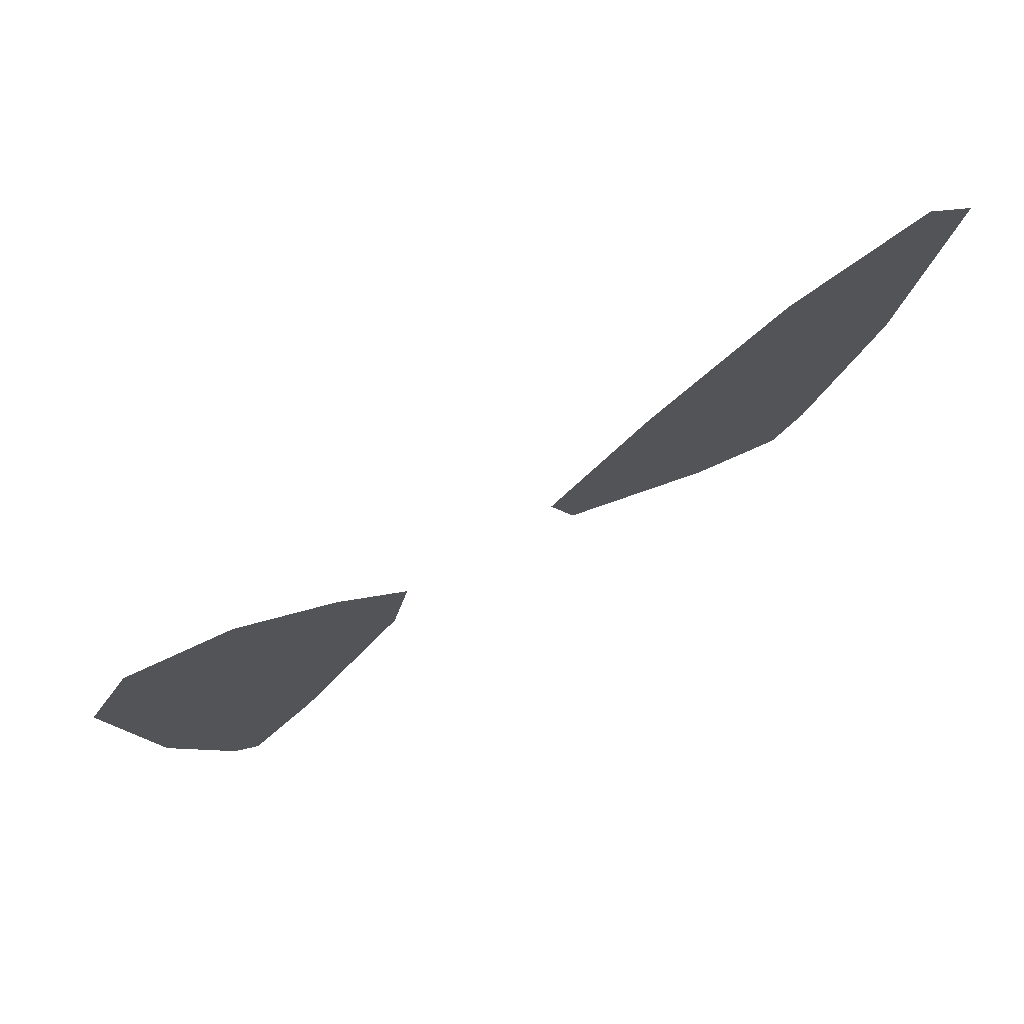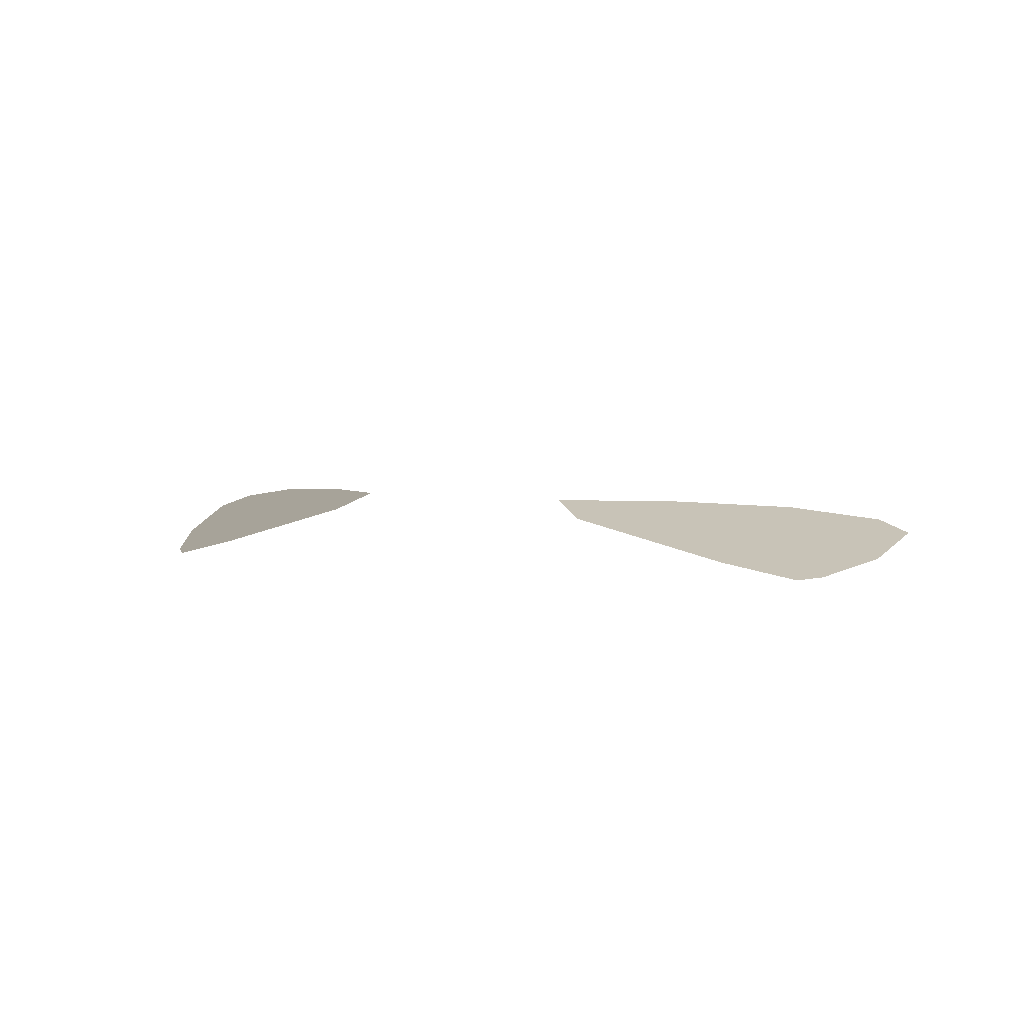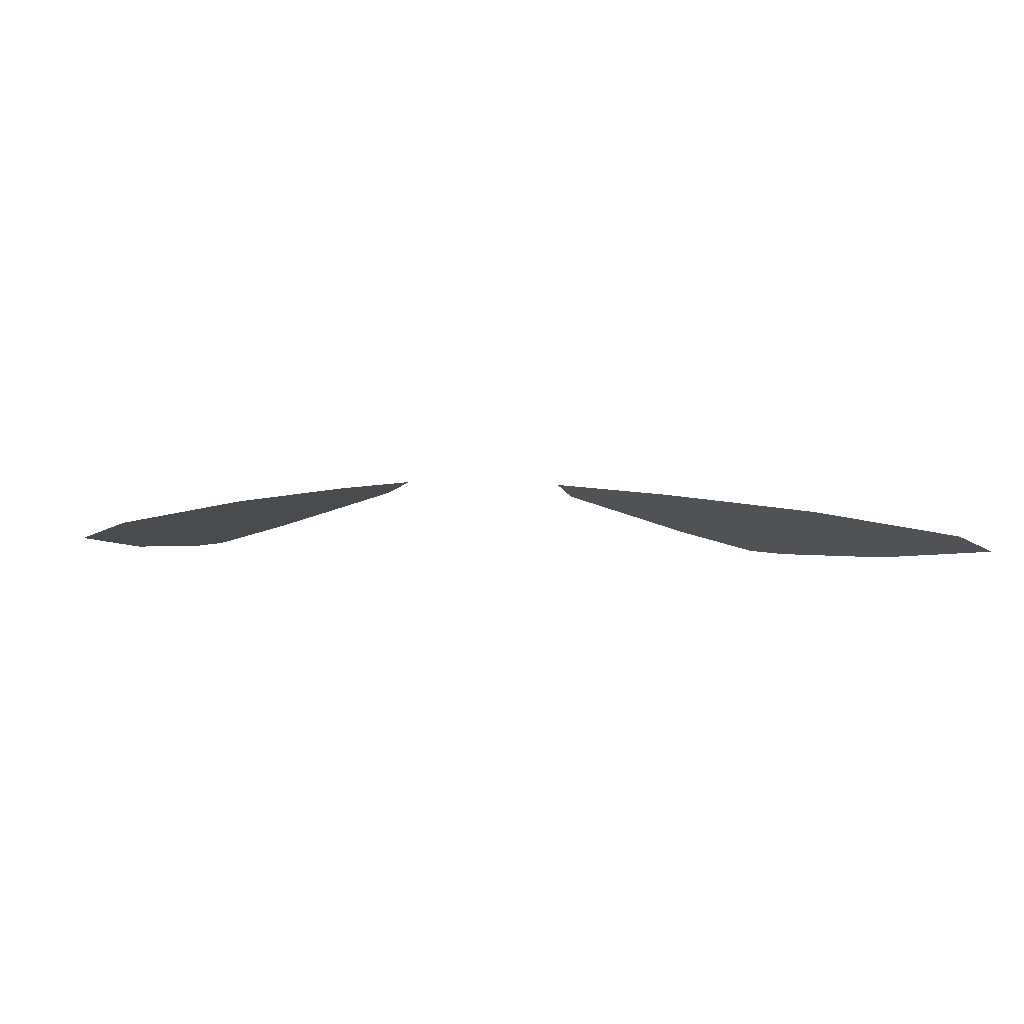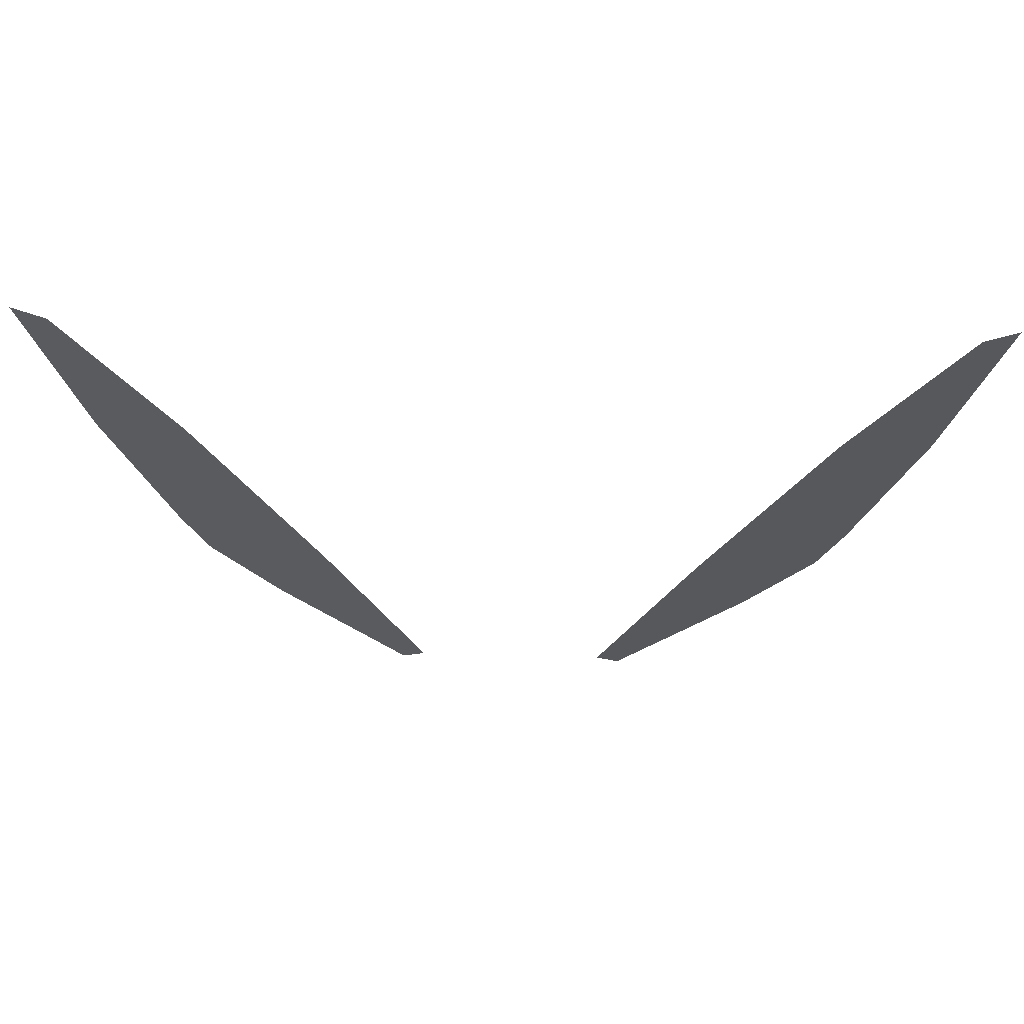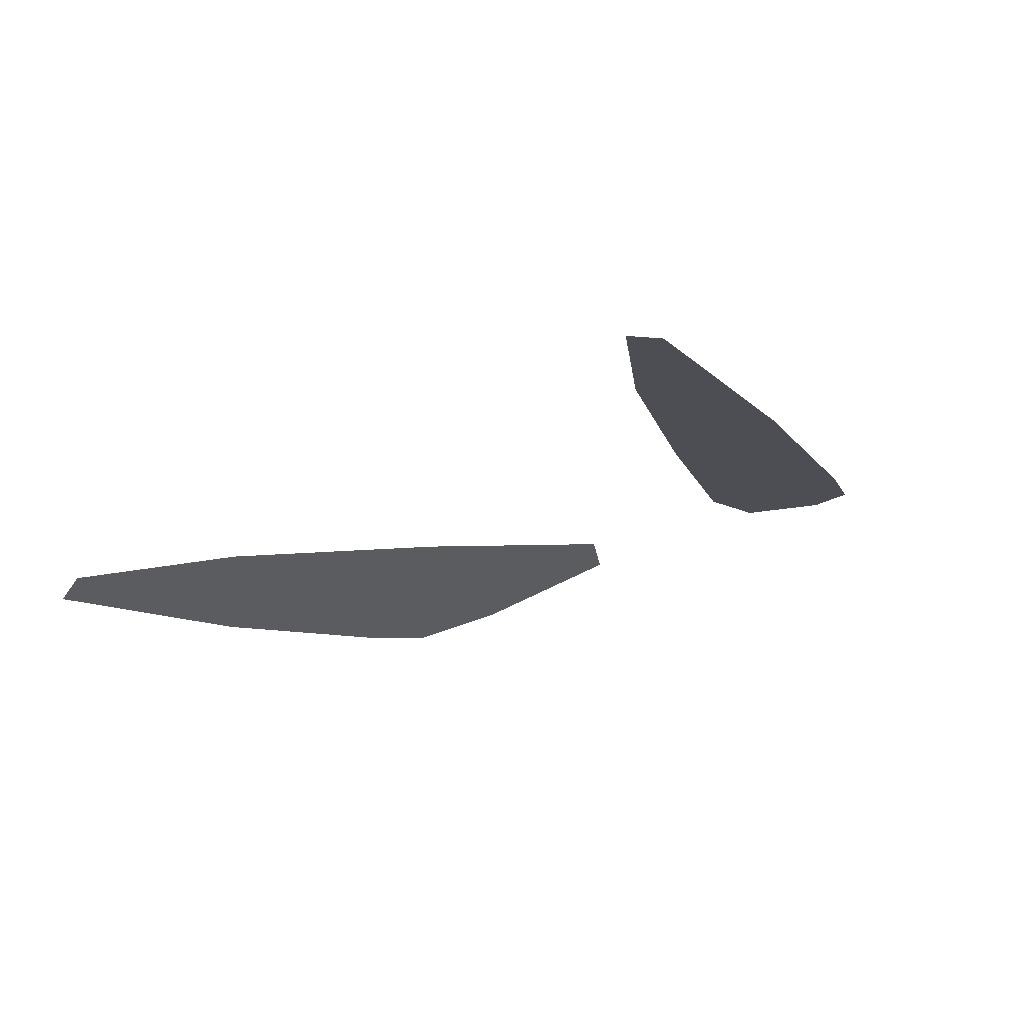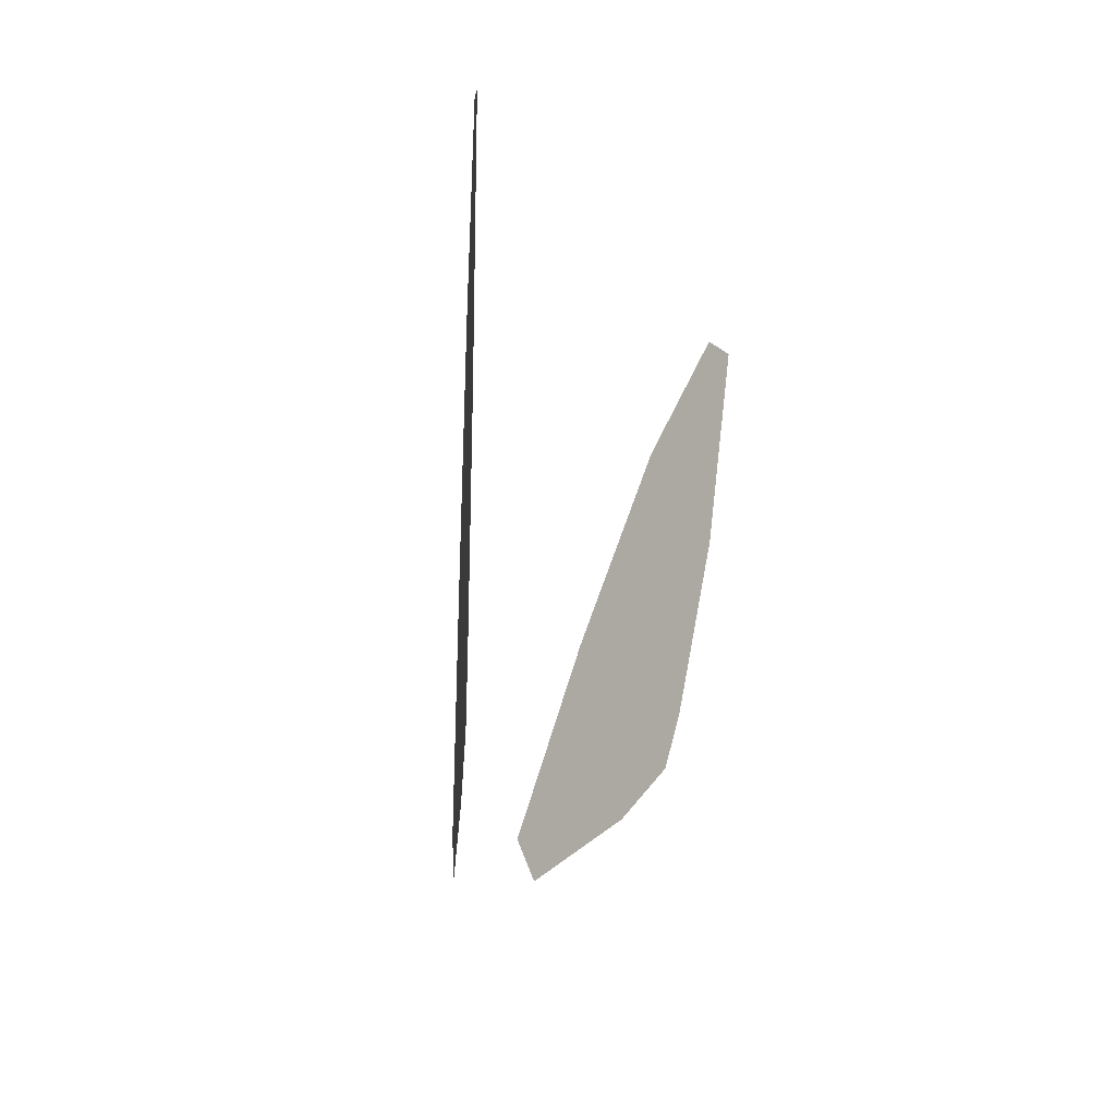
<metadata>
{"format":"obj","ext":"obj","renderer":"f3d","projection":"perspective","resolution":1024,"background":"white","views":[{"elev":68.2,"azim":147.8,"up":"+Y"},{"elev":11.8,"azim":10.8,"up":"+Z"},{"elev":-7.1,"azim":171.9,"up":"+Z"},{"elev":68.1,"azim":1.6,"up":"+Y"},{"elev":-24.2,"azim":-136.9,"up":"+Z"},{"elev":-8.0,"azim":106.2,"up":"+Y"}]}
</metadata>
<code>
o upper_wing_Plane
v 1.707 1.367 -0.286
v 1.87 2.27 -0.3486
v 1.717 2.298 -0.2899
v 1.278 1.703 -0.1207
v 0.9586 1.124 0.002048
v 1.468 0.569 -0.1939
v 0.7902 0.8172 0.06685
v 1.364 0.3285 -0.1541
v 1.059 0.1018 -0.03667
v 0.6423 0.5133 0.1238
v 0.3973 0.01009 0.2181
v 0.4989 -0.1558 0.179
v -1.707 1.367 -0.286
v -1.278 1.703 -0.1207
v -1.717 2.298 -0.2899
v -1.87 2.27 -0.3486
v -1.468 0.569 -0.1939
v -0.9586 1.124 0.002048
v -1.364 0.3285 -0.1541
v -0.7902 0.8172 0.06685
v -1.059 0.1018 -0.03667
v -0.4989 -0.1558 0.179
v -0.3973 0.01009 0.2181
v -0.6423 0.5133 0.1238
f 1 3 4
f 1 5 6
f 6 7 8
f 9 11 12
f 7 9 8
f 13 15 16
f 13 18 14
f 17 20 18
f 21 23 24
f 21 20 19
f 1 2 3
f 1 4 5
f 6 5 7
f 9 10 11
f 7 10 9
f 13 14 15
f 13 17 18
f 17 19 20
f 21 22 23
f 21 24 20

</code>
